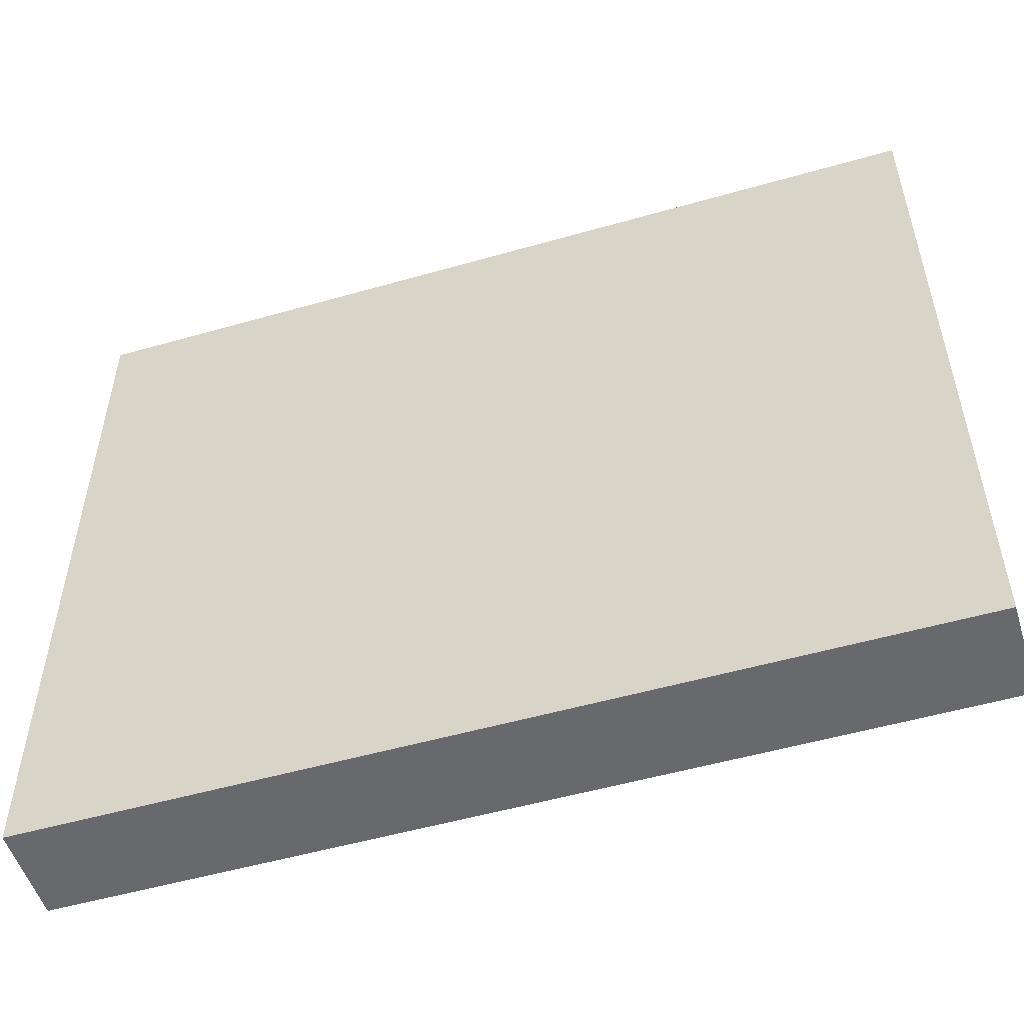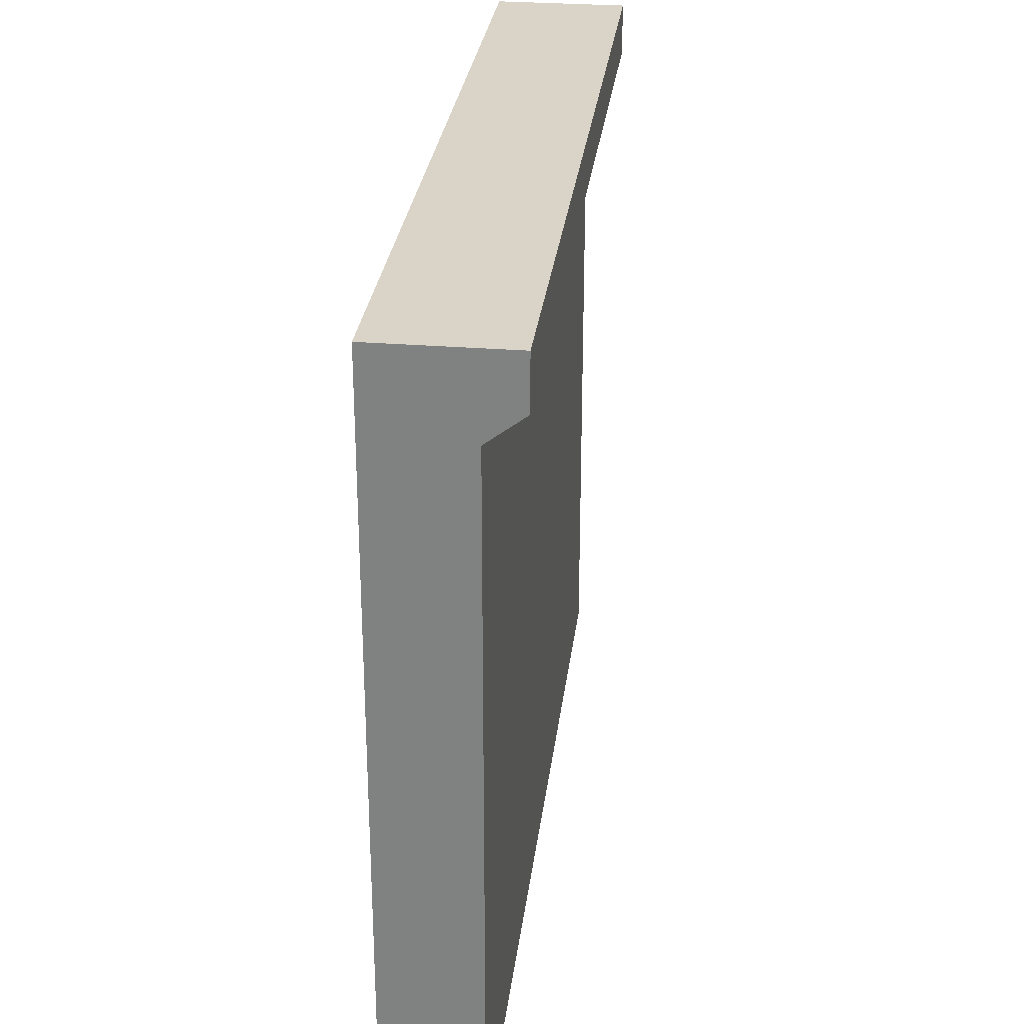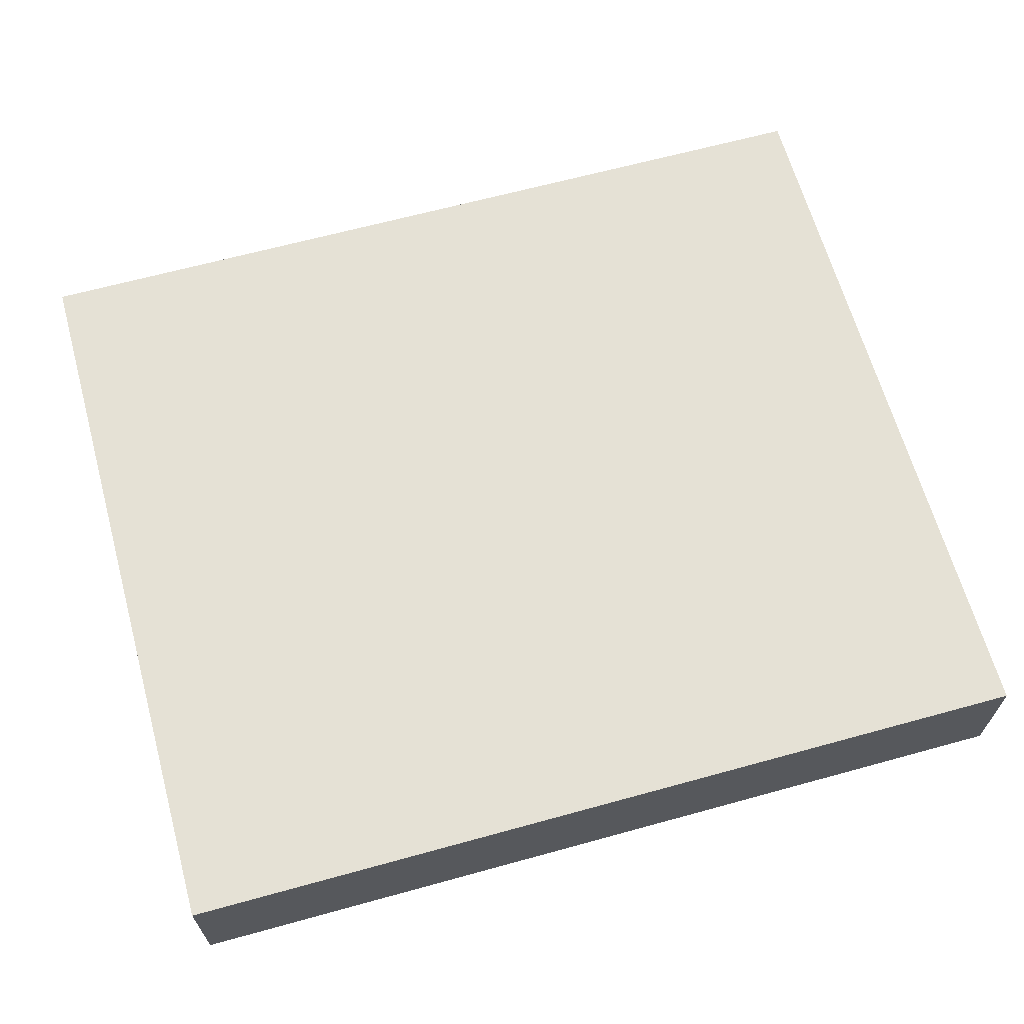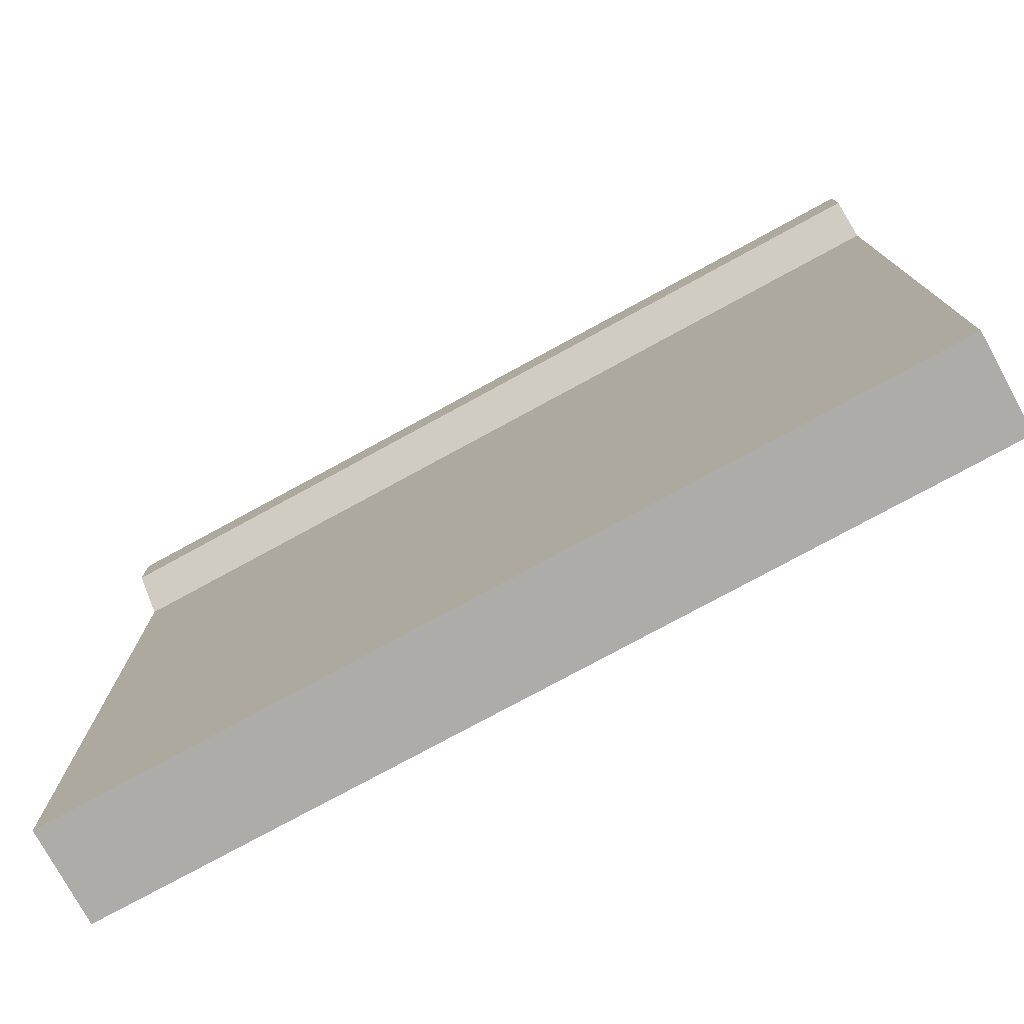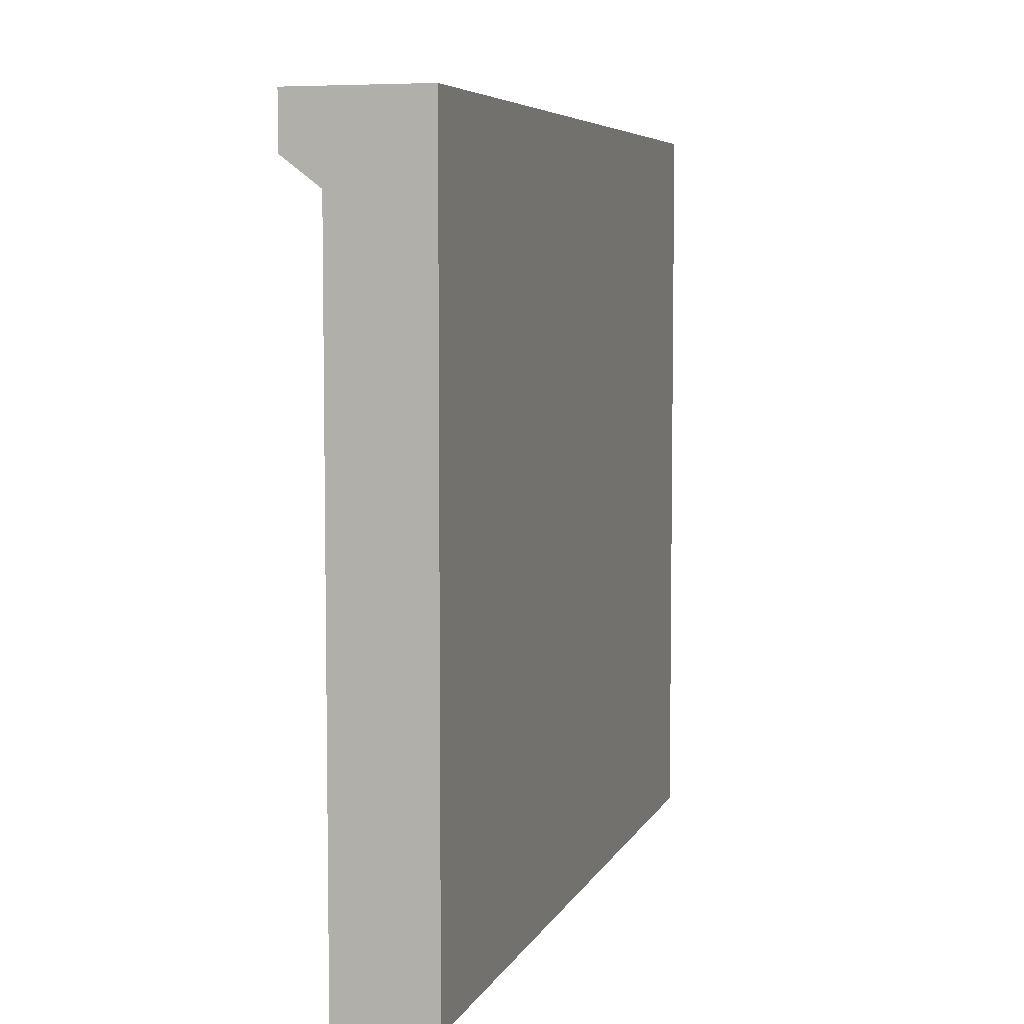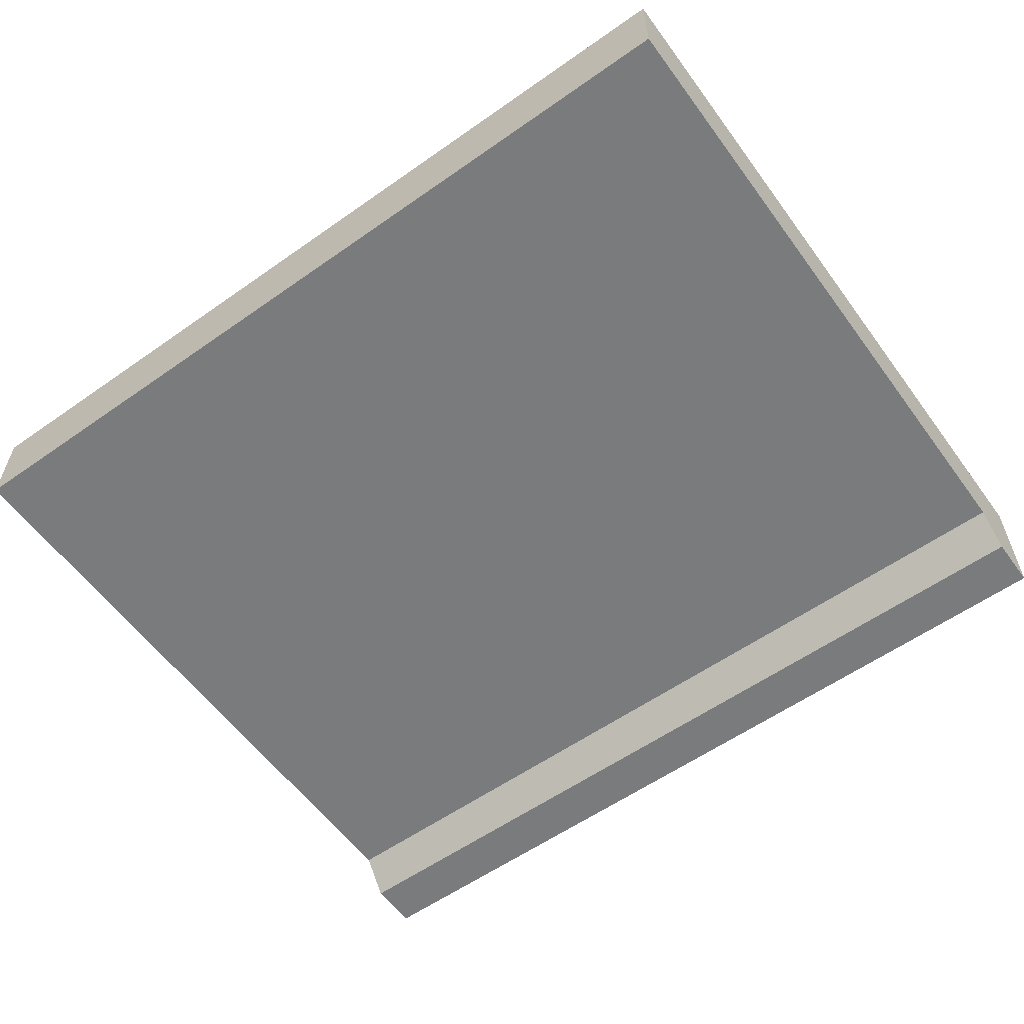
<metadata>
{"format":"obj","ext":"obj","renderer":"f3d","projection":"perspective","resolution":1024,"background":"white","views":[{"elev":-52.7,"azim":17.1,"up":"+Y"},{"elev":28.7,"azim":96.8,"up":"+Y"},{"elev":64.9,"azim":164.5,"up":"+Z"},{"elev":-76.8,"azim":-151.4,"up":"+Y"},{"elev":5.9,"azim":-74.1,"up":"+Y"},{"elev":-58.3,"azim":36.0,"up":"+Z"}]}
</metadata>
<code>
g default
v 0 0 0
v 199.1 0 0
v 0 0 -29.9
v 199.1 0 -29.9
v 0 -18.08 -21.59
v 199.1 -18.08 -21.59
v 199.1 -11.78 -29.9
v 0 -11.78 -29.9
v 199.1 -170.8 0
v 199.1 -170.8 -21.59
v 0 -170.8 -21.59
v 0 -170.8 0
g polySurface1 pCube91
f 1 2 4 3
f 5 6 10 11
f 9 10 6 2
f 12 9 2 1
f 11 12 1 5
f 3 4 7 8
f 2 6 4
f 5 1 3
f 4 6 7
f 6 5 8 7
f 5 3 8
f 10 9 12 11

</code>
